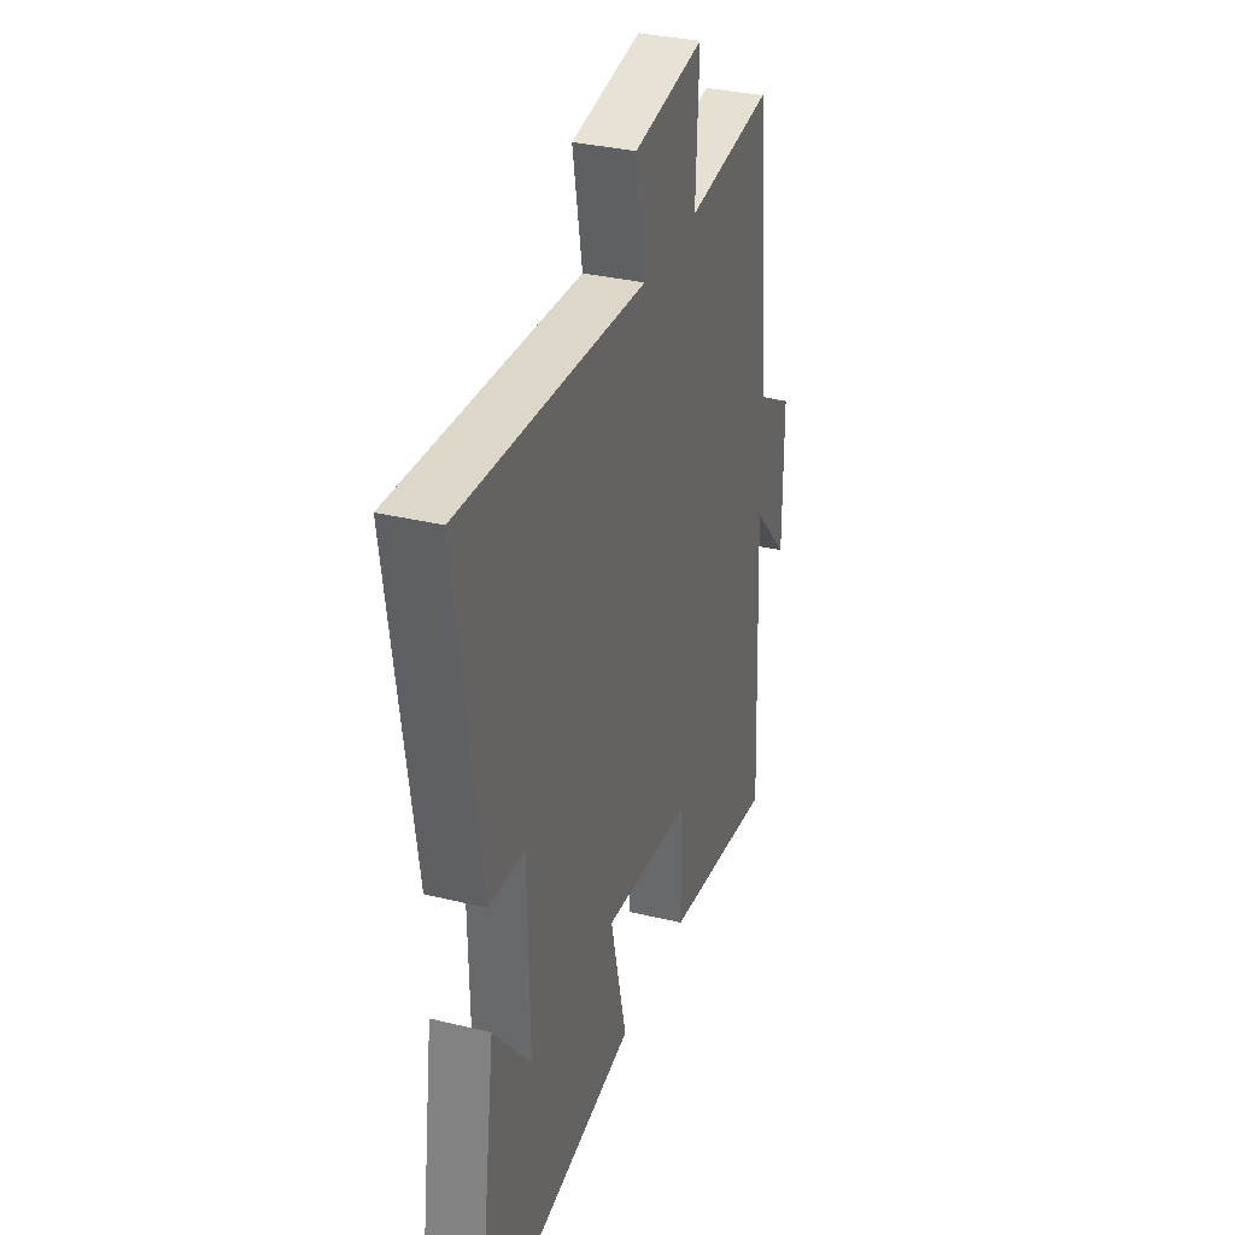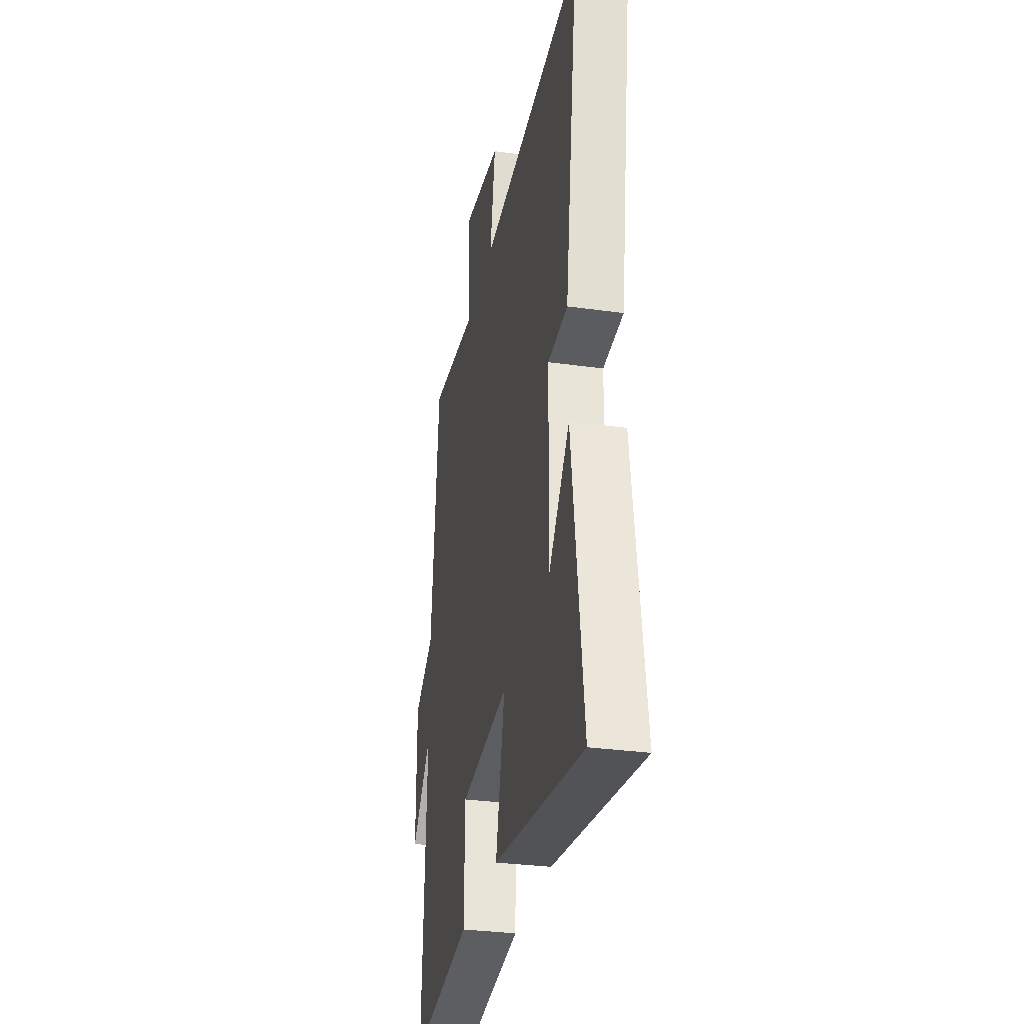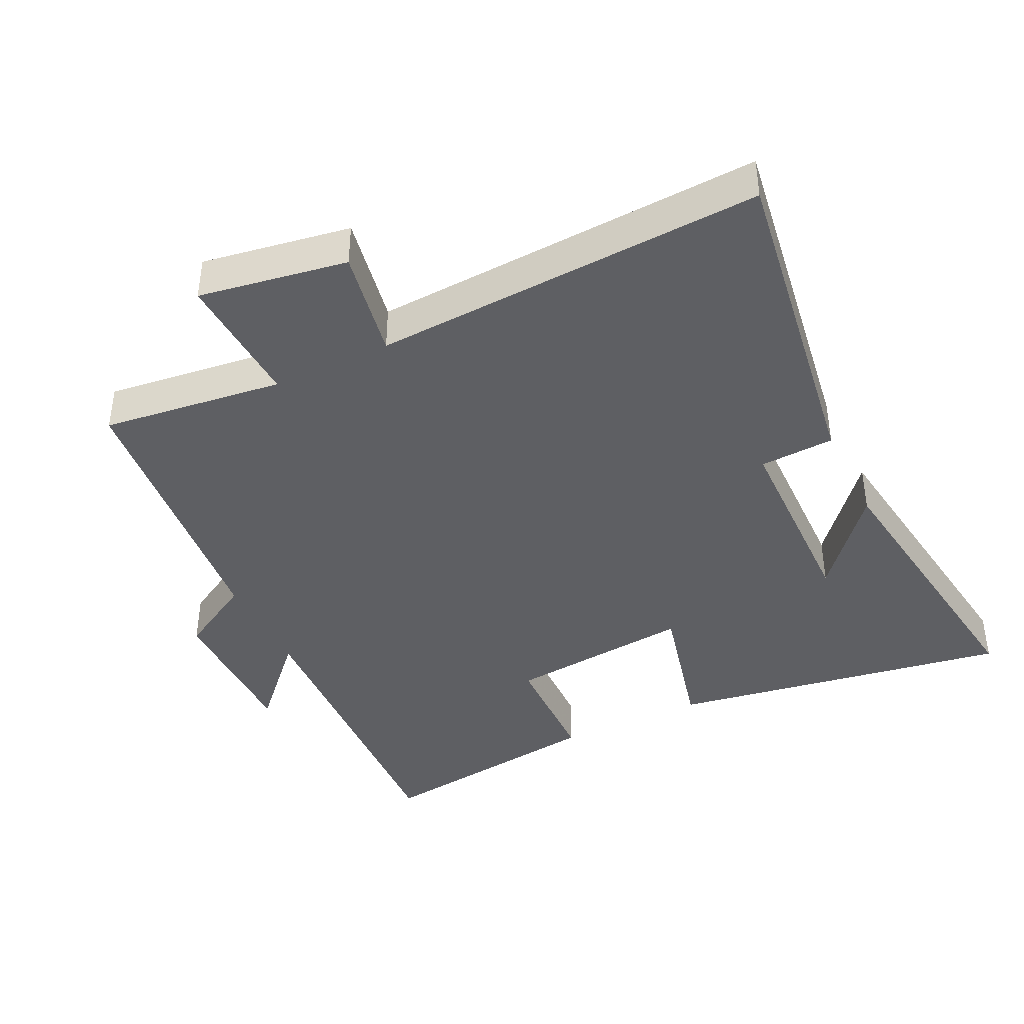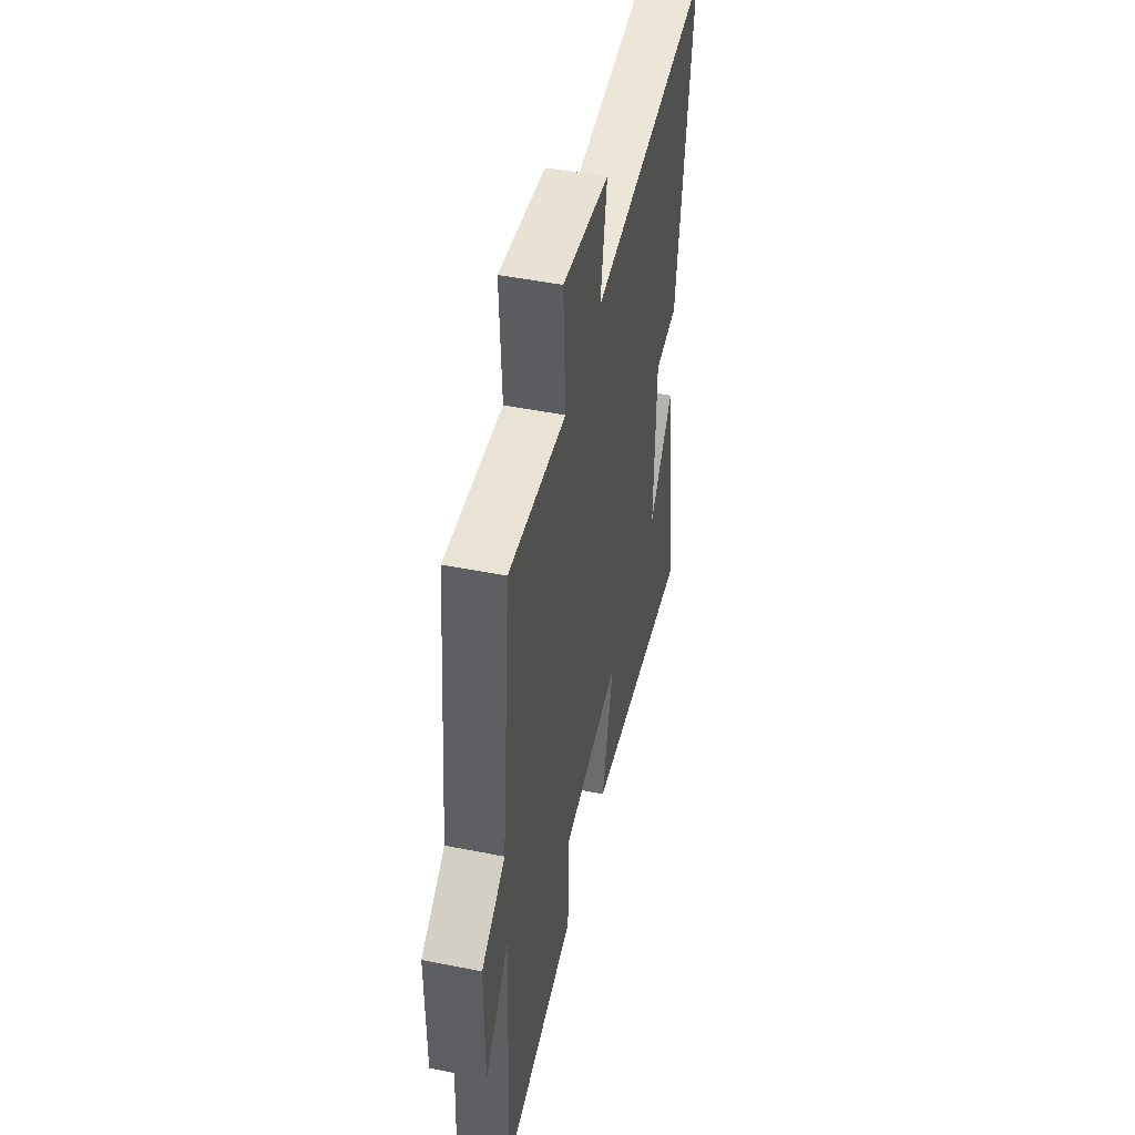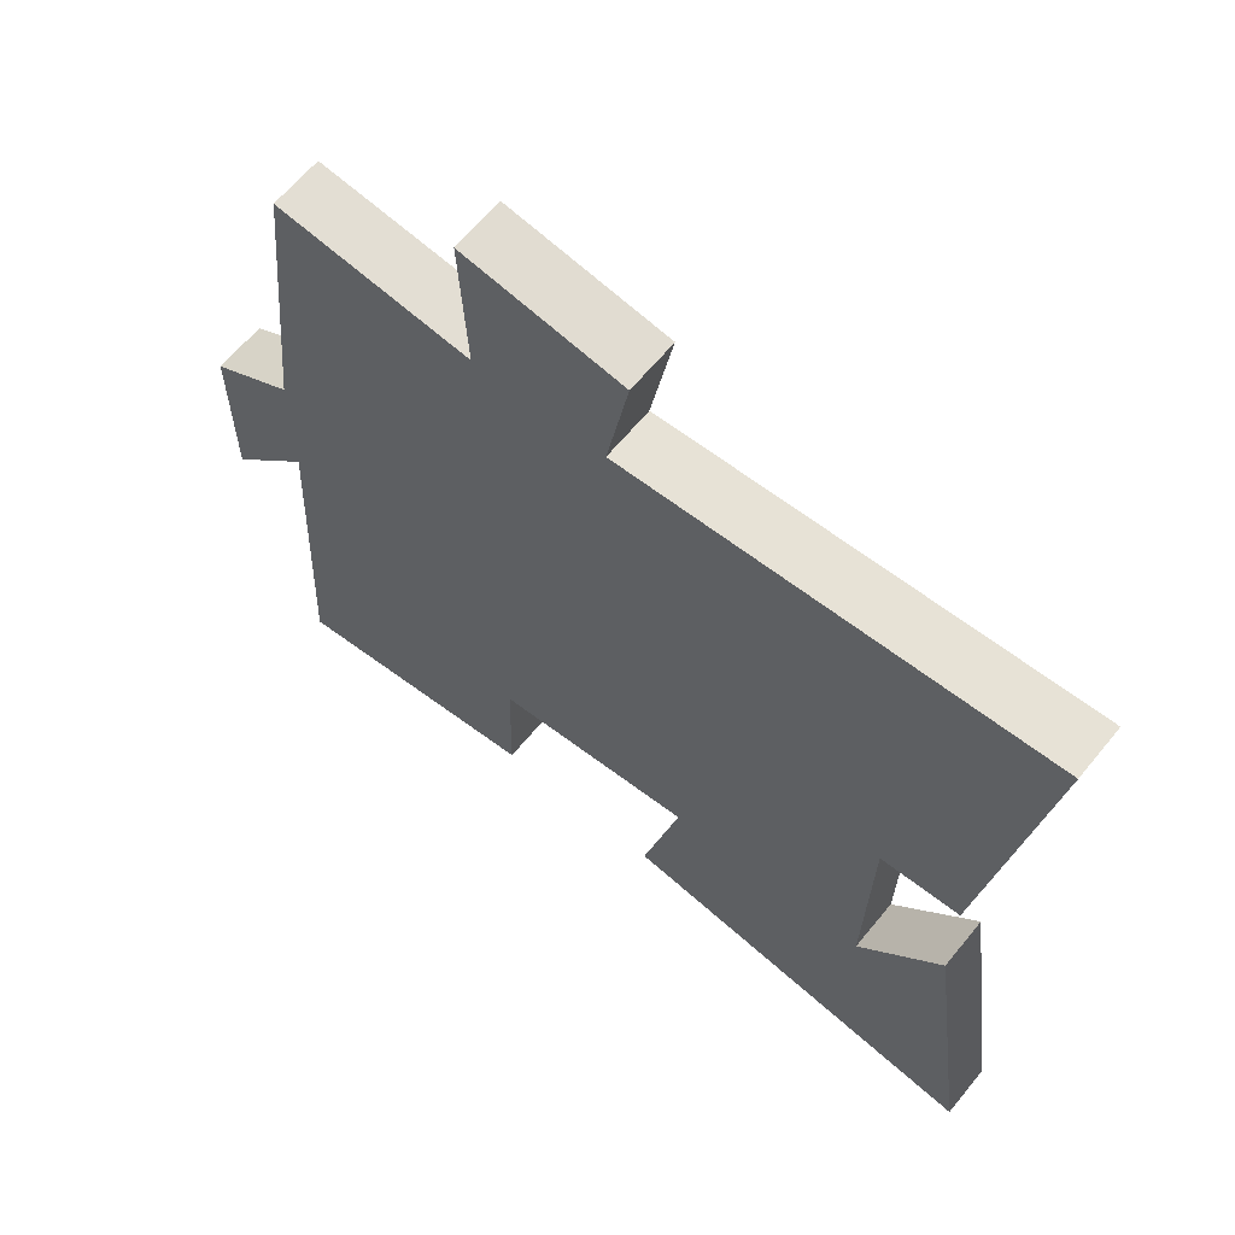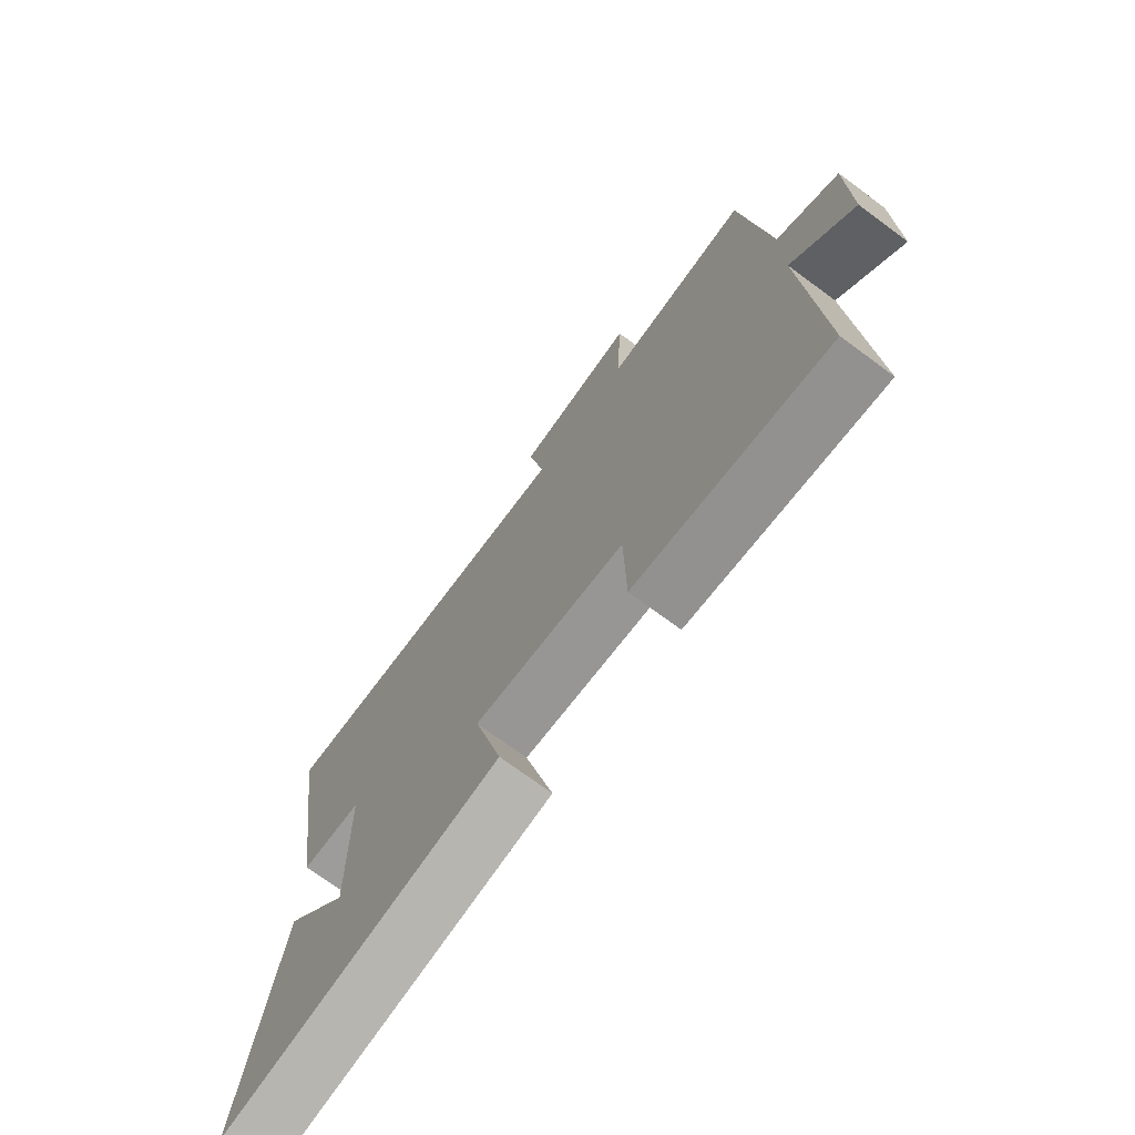
<metadata>
{"format":"obj","ext":"obj","renderer":"f3d","projection":"perspective","resolution":1024,"background":"white","views":[{"elev":33.0,"azim":108.5,"up":"+Z"},{"elev":-31.3,"azim":78.8,"up":"+Z"},{"elev":-40.9,"azim":25.8,"up":"+Y"},{"elev":48.3,"azim":-77.4,"up":"+Z"},{"elev":63.8,"azim":39.3,"up":"+Z"},{"elev":-73.0,"azim":-126.4,"up":"+Z"}]}
</metadata>
<code>
v 0.574 0.07 0.531
v 0.5 0.07 0.035
v 0.389 0.07 0.029
v 0.383 0.07 -0.271
v 0.5 0.07 -0.131
v 0.563 0.07 -0.582
v 0.055 0.07 -0.5
v 0.107 0.07 -0.286
v -0.169 0.07 -0.314
v -0.173 0.07 -0.5
v -0.523 0.07 -0.547
v -0.5 0.07 -0.069
v -0.613 0.07 -0.19
v -0.613 0.07 0.04
v -0.5 0.07 0.105
v -0.456 0.07 0.533
v -0.186 0.07 0.5
v -0.196 0.07 0.7
v 0.024 0.07 0.664
v -0.006 0.07 0.5
v 0.574 0 0.531
v 0.5 0 0.035
v 0.389 0 0.029
v 0.383 0 -0.271
v 0.5 0 -0.131
v 0.563 0 -0.582
v 0.055 0 -0.5
v 0.107 0 -0.286
v -0.169 0 -0.314
v -0.173 0 -0.5
v -0.523 0 -0.547
v -0.5 0 -0.069
v -0.613 0 -0.19
v -0.613 0 0.04
v -0.5 0 0.105
v -0.456 0 0.533
v -0.186 0 0.5
v -0.196 0 0.7
v 0.024 0 0.664
v -0.006 0 0.5
f 17 18 19 20
f 15 16 17
f 15 17 20
f 12 13 14 15
f 12 15 20 1
f 9 10 11 12
f 8 9 12 1
f 4 5 6
f 4 6 7 8
f 1 2 3
f 8 1 3
f 3 4 8
f 40 39 38 37
f 37 36 35
f 40 37 35
f 35 34 33 32
f 21 40 35 32
f 32 31 30 29
f 21 32 29 28
f 26 25 24
f 28 27 26 24
f 23 22 21
f 23 21 28
f 28 24 23
f 1 21 22 2
f 2 22 23 3
f 3 23 24 4
f 4 24 25 5
f 5 25 26 6
f 6 26 27 7
f 7 27 28 8
f 8 28 29 9
f 9 29 30 10
f 10 30 31 11
f 11 31 32 12
f 12 32 33 13
f 13 33 34 14
f 14 34 35 15
f 15 35 36 16
f 16 36 37 17
f 17 37 38 18
f 18 38 39 19
f 19 39 40 20
f 20 40 21 1

</code>
